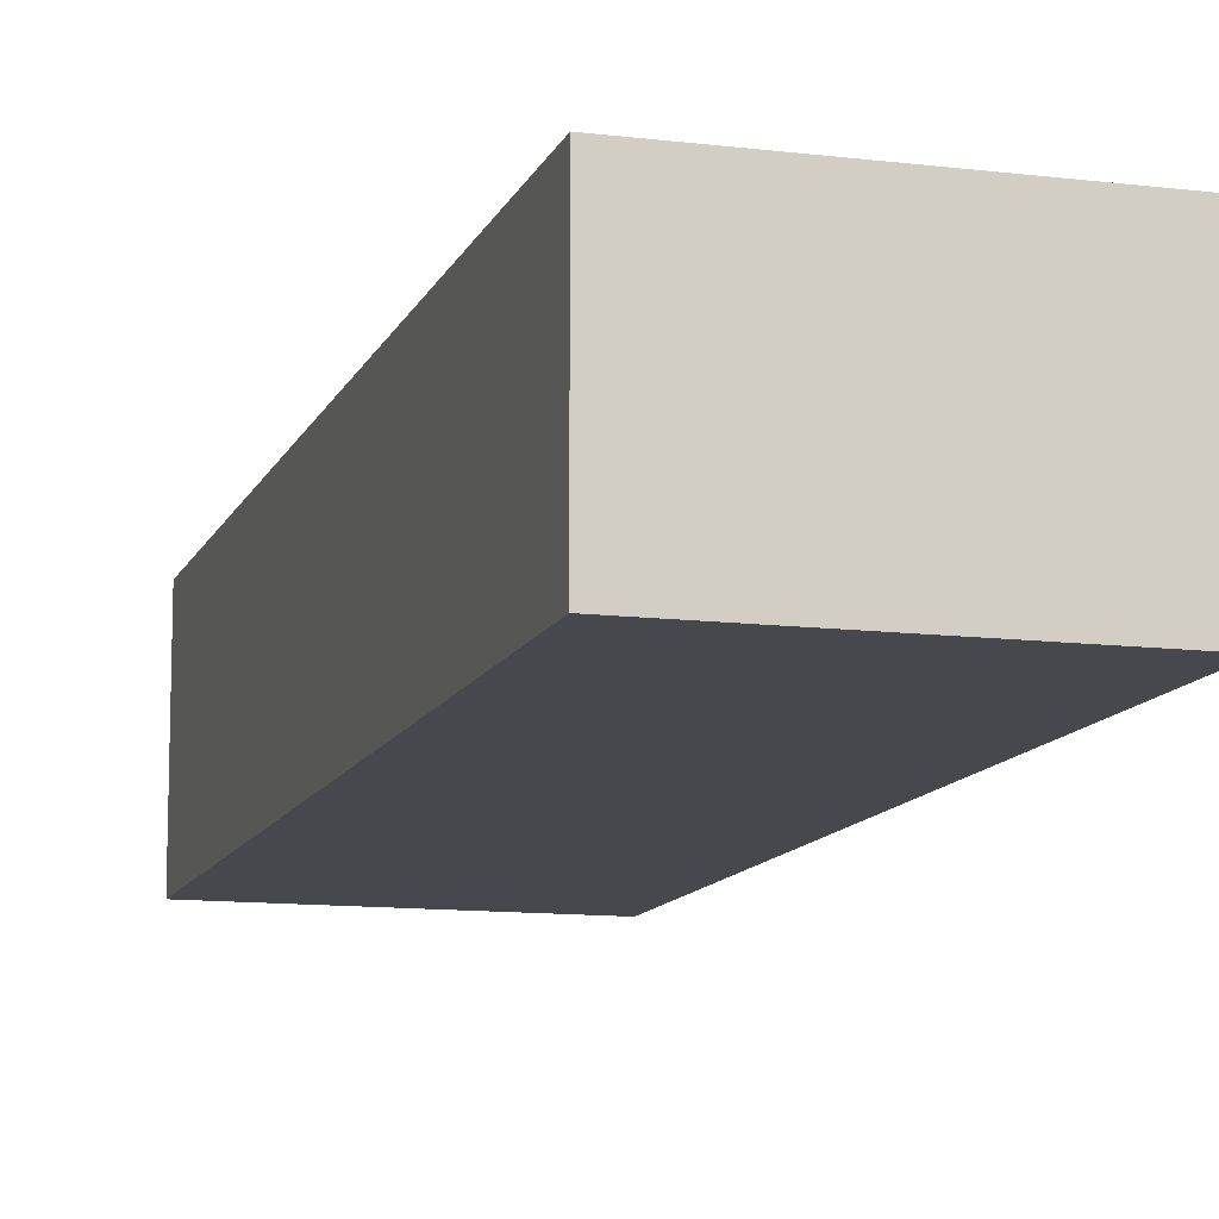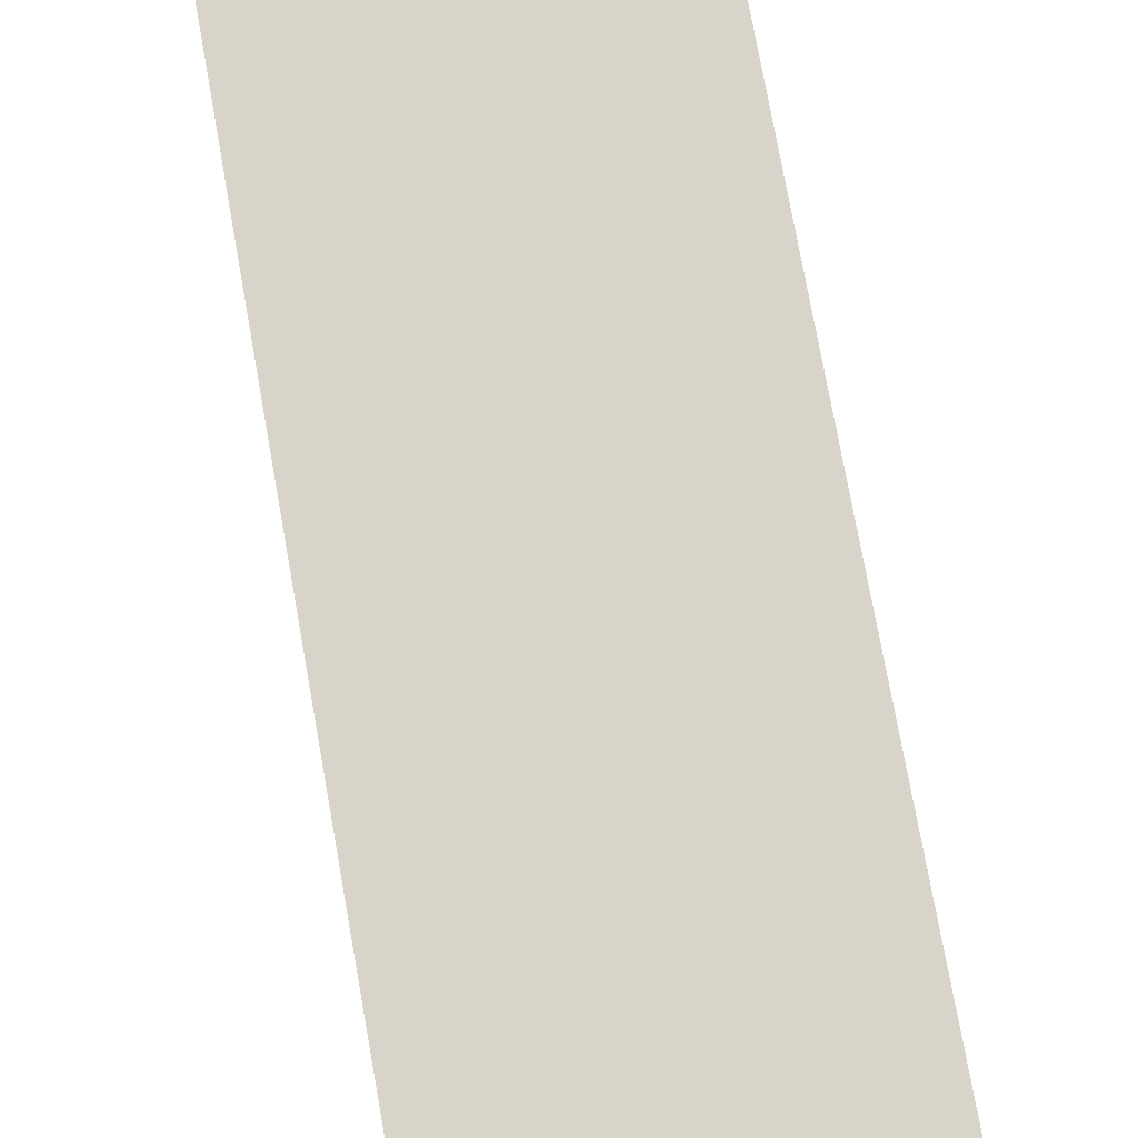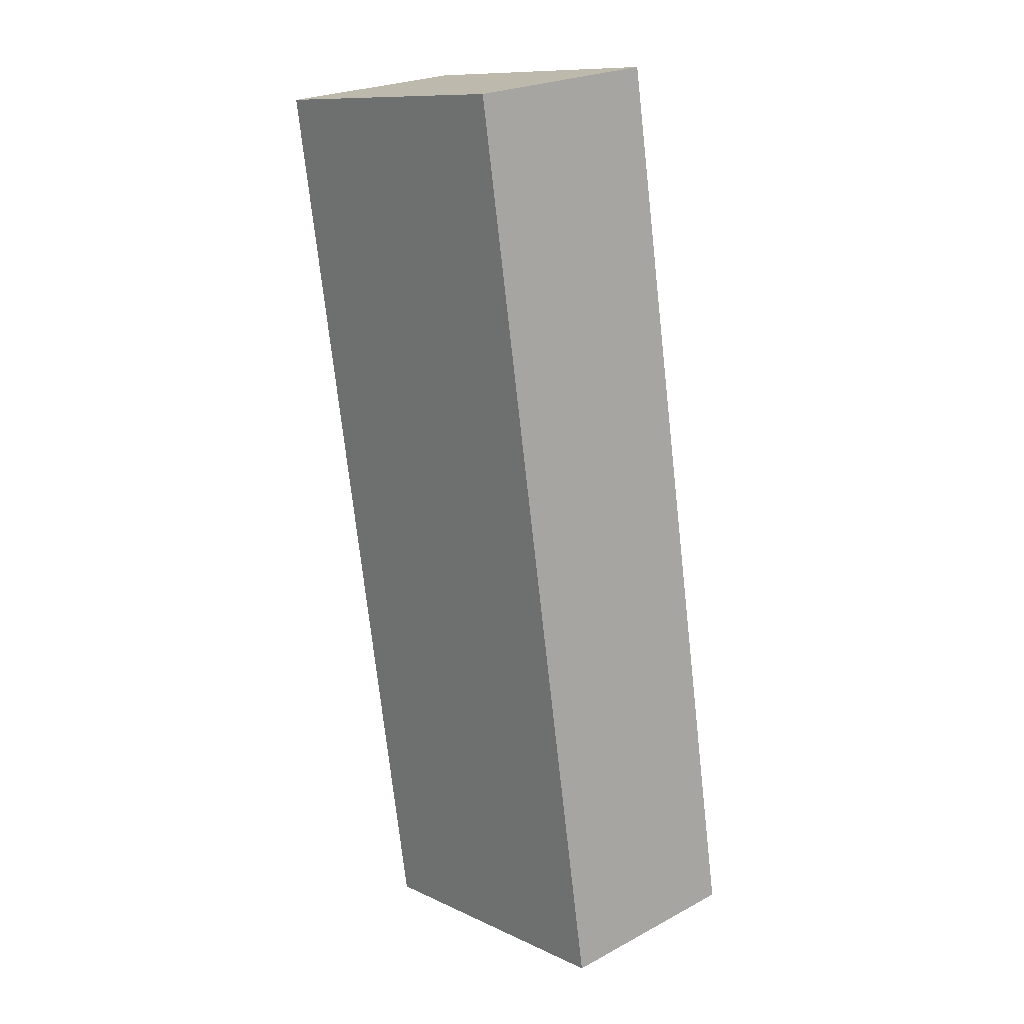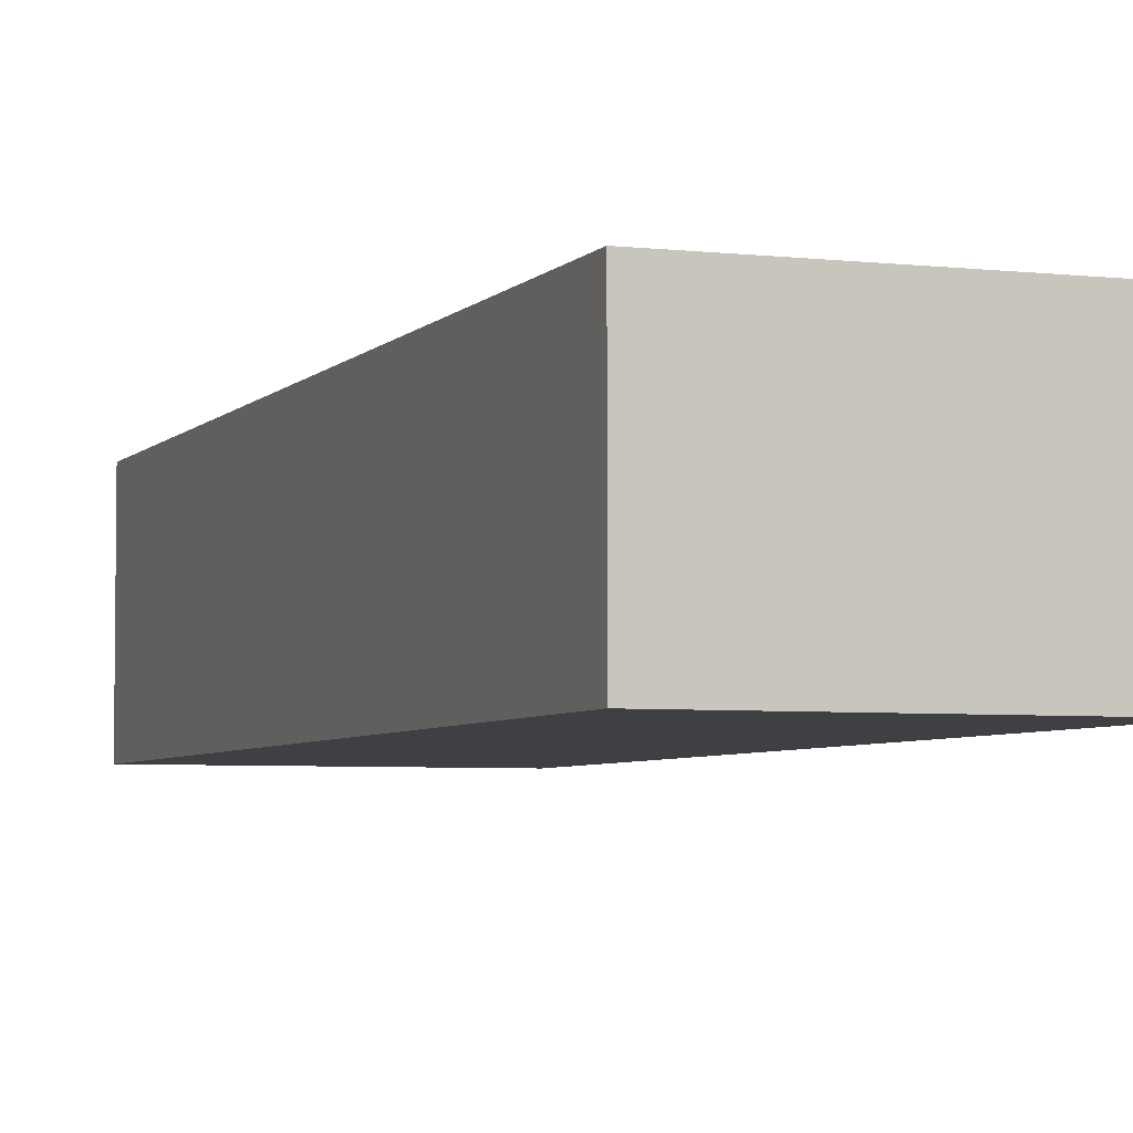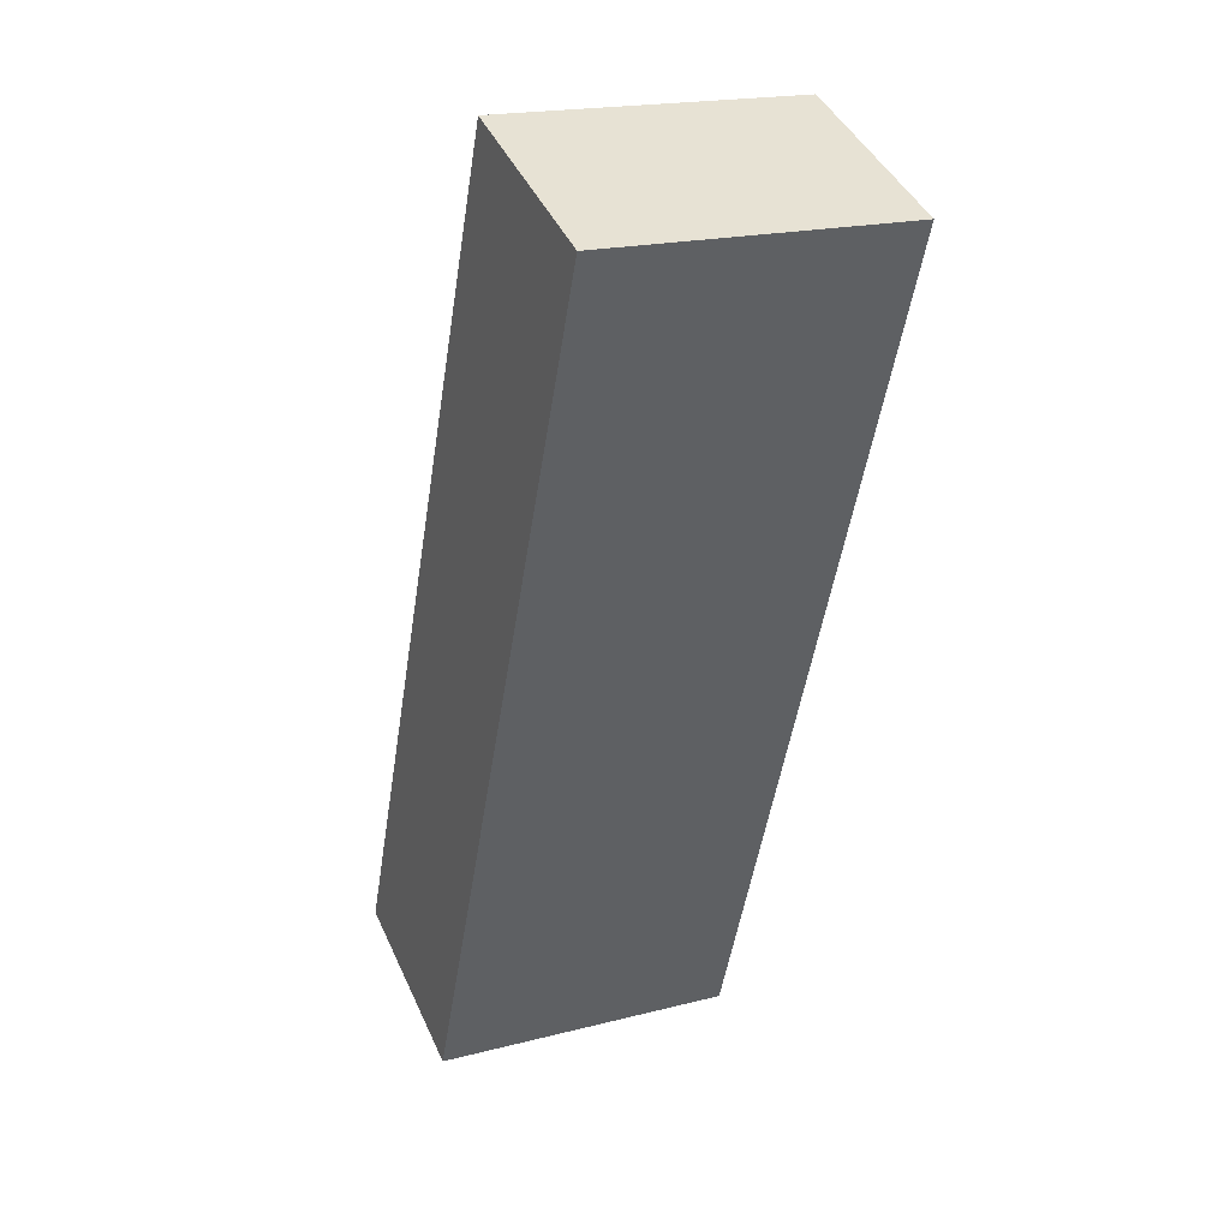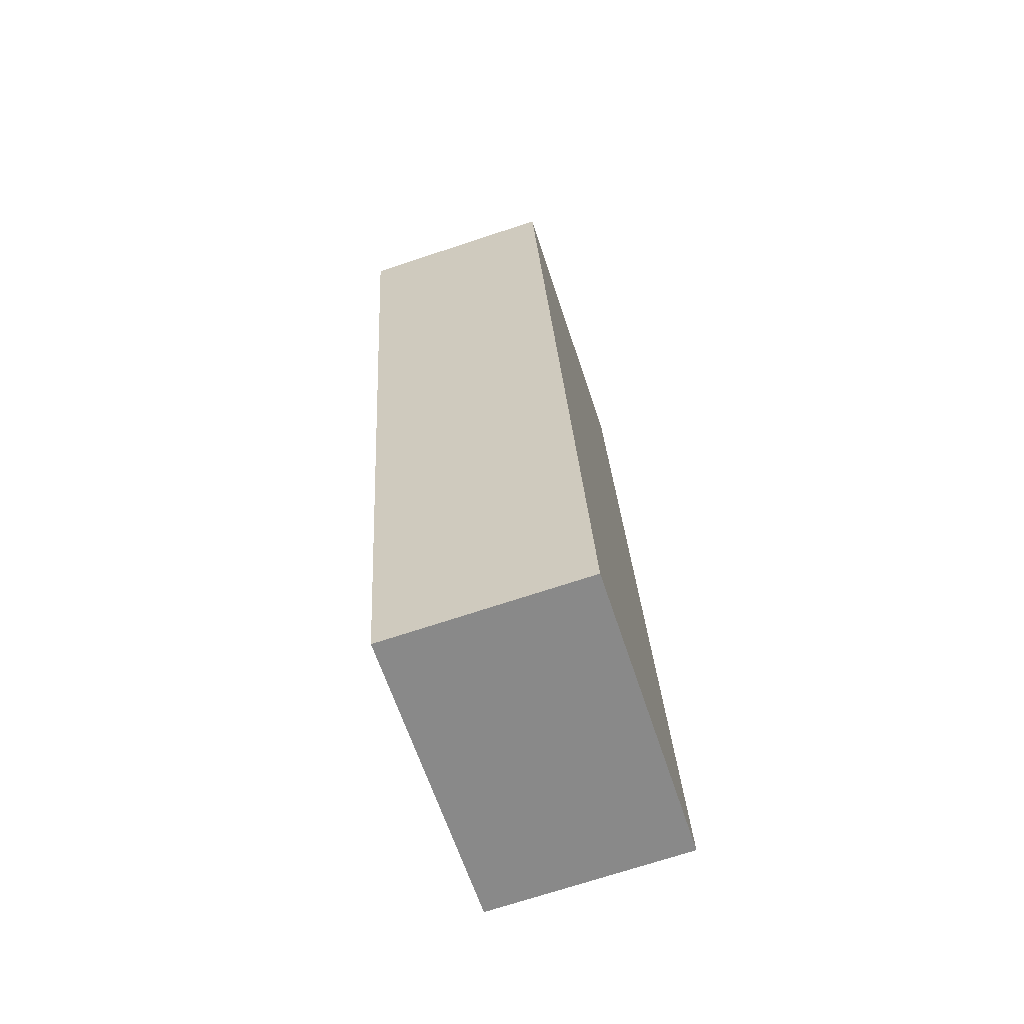
<metadata>
{"format":"obj","ext":"obj","renderer":"f3d","projection":"perspective","resolution":1024,"background":"white","views":[{"elev":-11.7,"azim":-6.8,"up":"+Y"},{"elev":75.7,"azim":-0.6,"up":"+Y"},{"elev":23.6,"azim":-131.6,"up":"+Z"},{"elev":-4.7,"azim":169.2,"up":"+Y"},{"elev":43.3,"azim":-23.2,"up":"+Z"},{"elev":-72.0,"azim":108.2,"up":"+Z"}]}
</metadata>
<code>
v  0 1.095 6.705e-17
v  2.443 1.095 4.606
v  1.616 1.095 -0.274
v  0.826 1.095 4.88
v  1.616 1.678e-17 -0.274
v  0 0 0
v  0.826 -2.988e-16 4.88
v  2.443 -2.82e-16 4.606
g defaultobject
f 1 2 3
f 2 1 4
f 5 1 3
f 1 5 6
f 6 4 1
f 4 6 7
f 7 2 4
f 2 7 8
f 8 3 2
f 3 8 5
f 8 6 5
f 6 8 7

</code>
